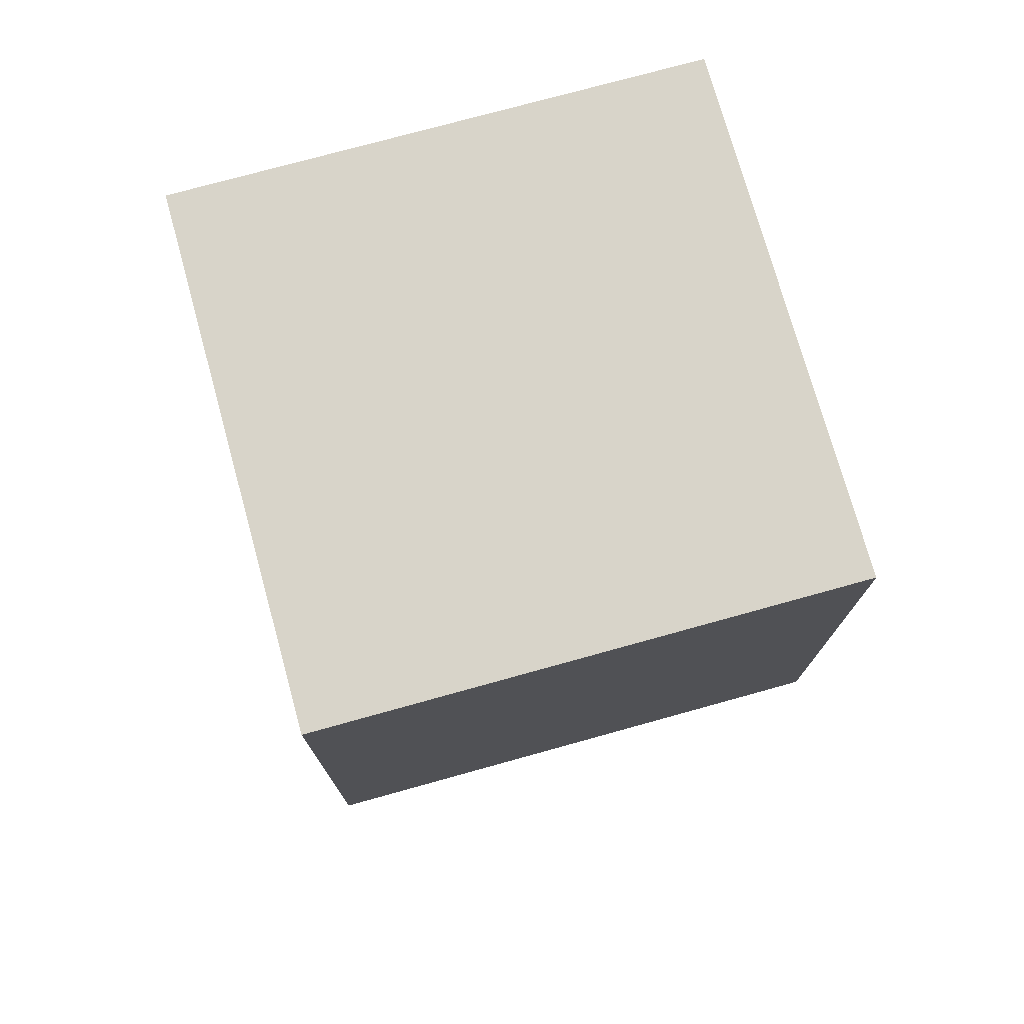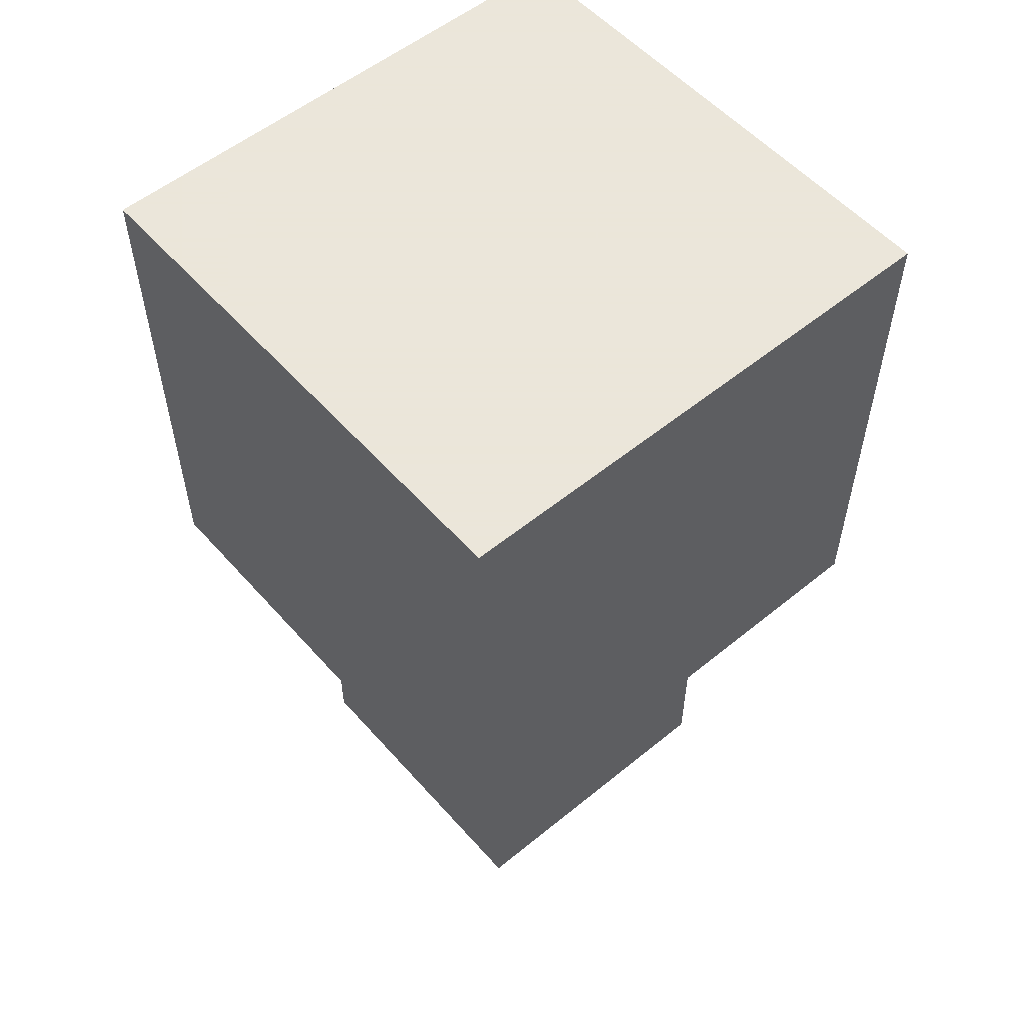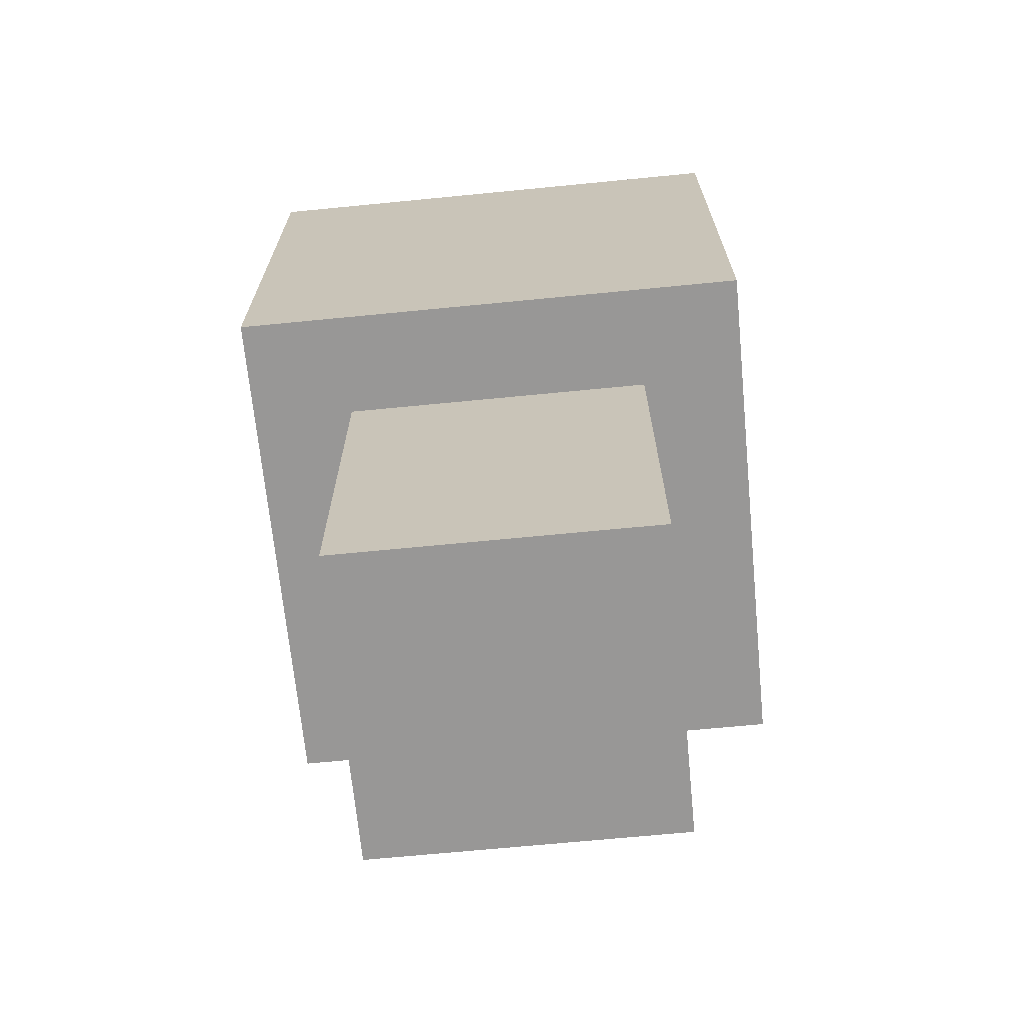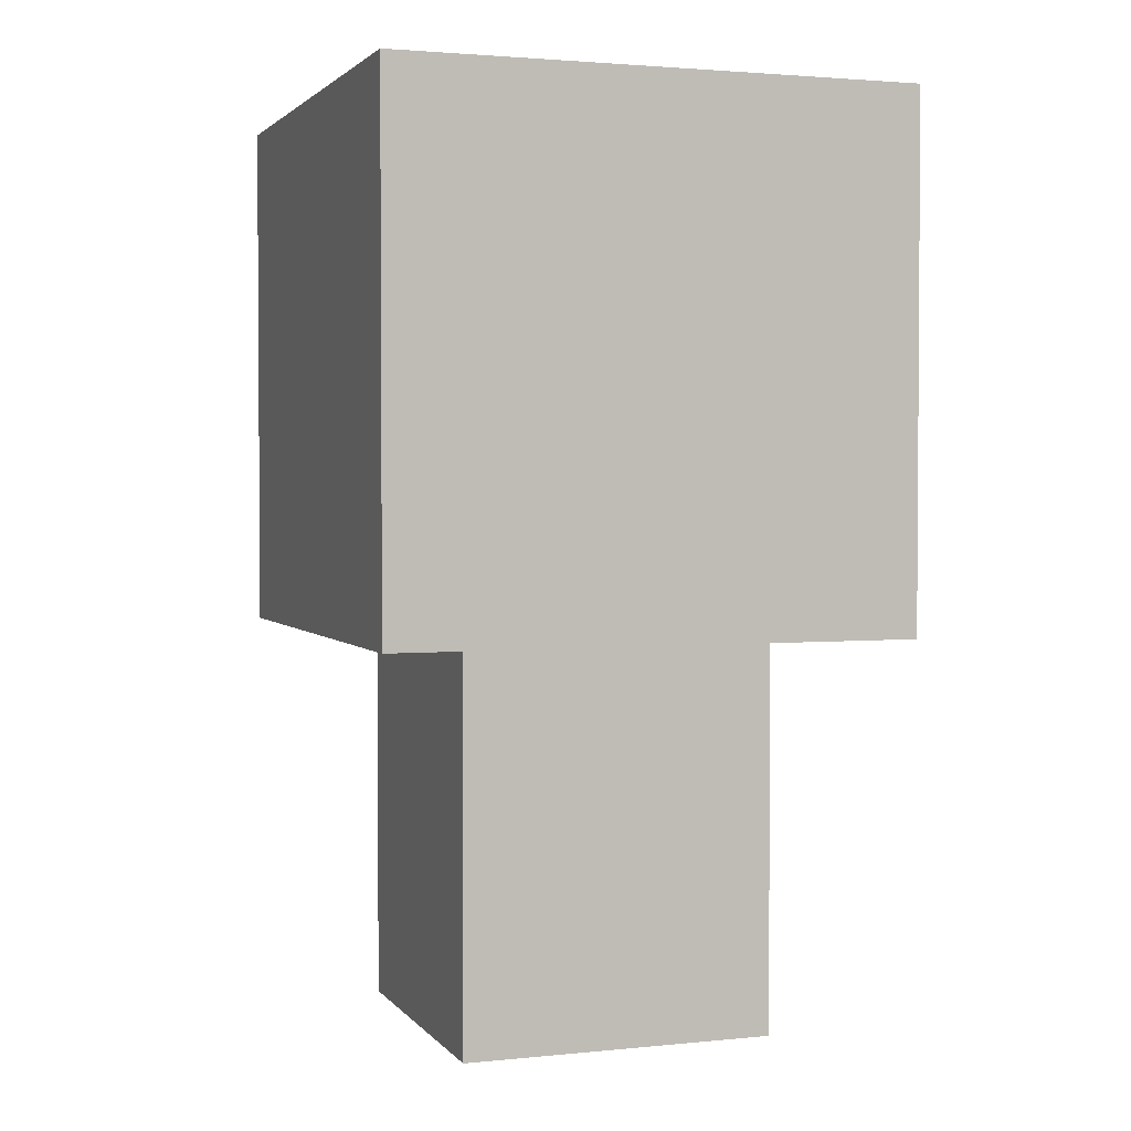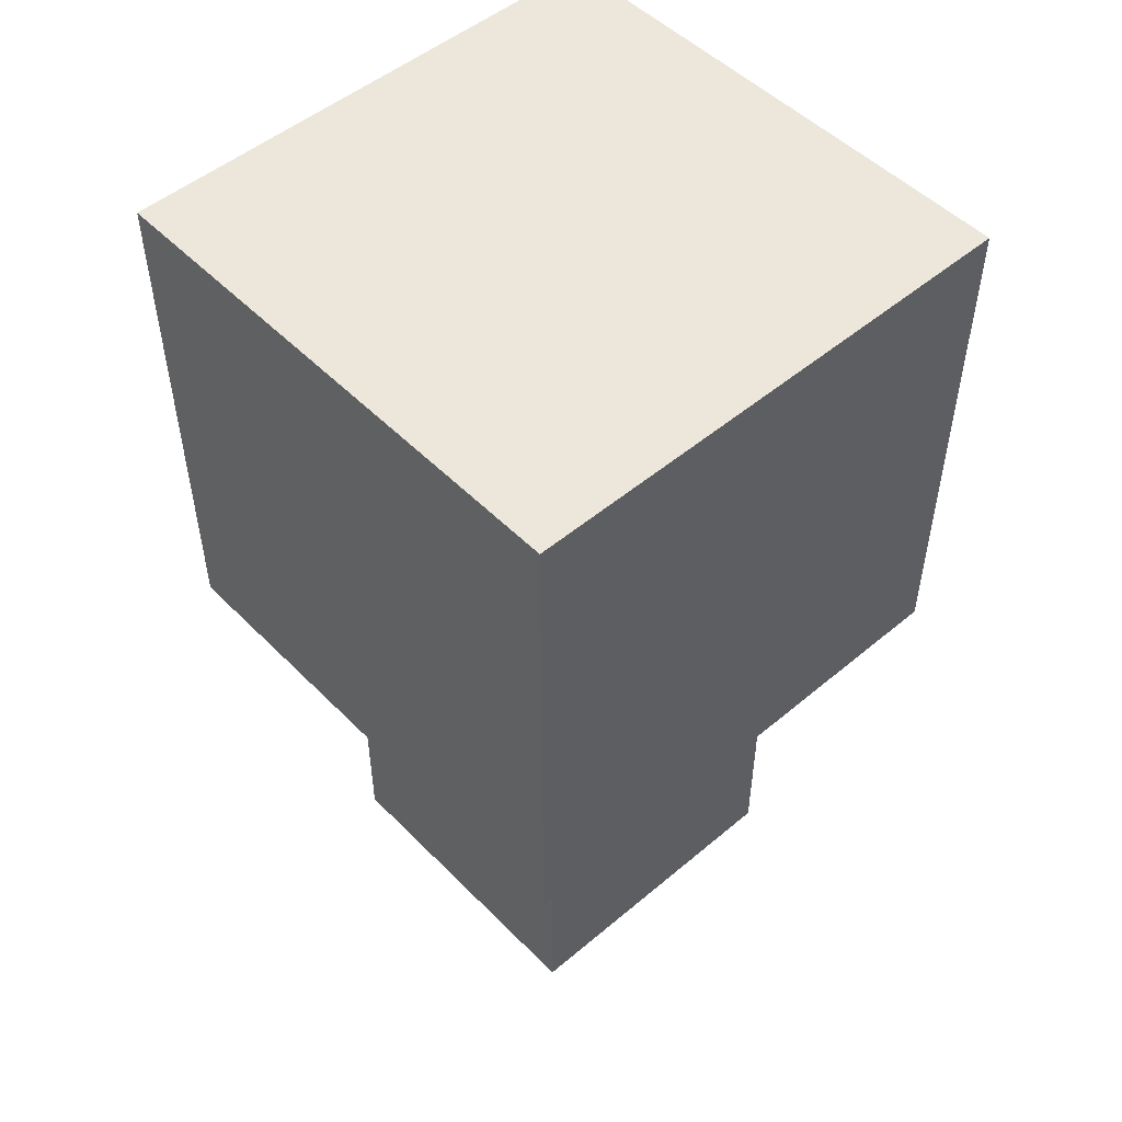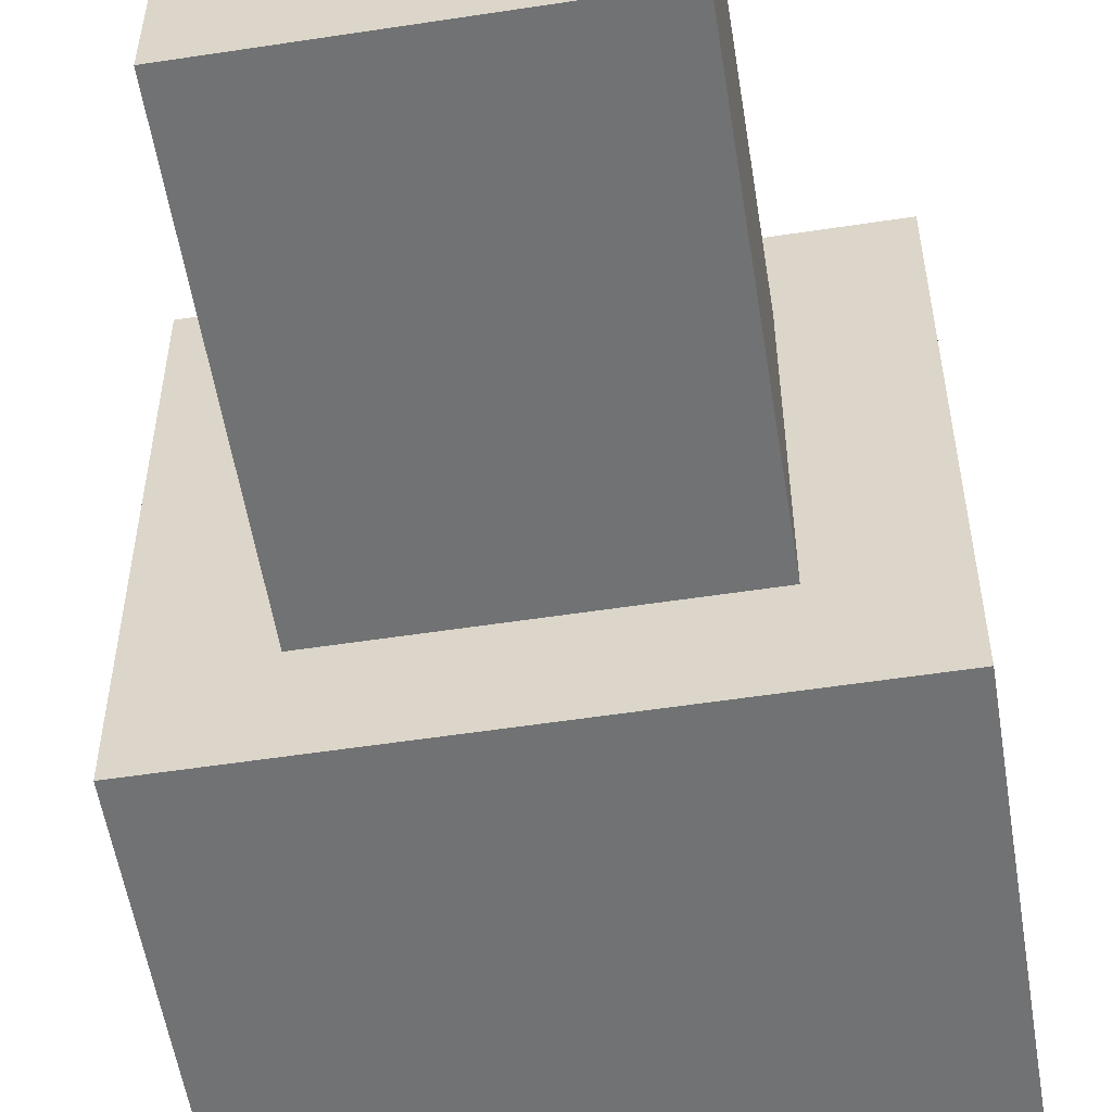
<metadata>
{"format":"obj","ext":"obj","renderer":"f3d","projection":"perspective","resolution":1024,"background":"white","views":[{"elev":75.1,"azim":164.5,"up":"+Y"},{"elev":55.0,"azim":-40.7,"up":"+Y"},{"elev":-68.3,"azim":-84.4,"up":"+Y"},{"elev":2.3,"azim":160.6,"up":"+Y"},{"elev":50.7,"azim":-132.5,"up":"+Y"},{"elev":-55.5,"azim":9.1,"up":"+Z"}]}
</metadata>
<code>
v 0.075 -0.5 -0.075
v 0.075 -0.5 0.075
v -0.075 -0.5 0.075
v 0.075 -0.2 -0.075
v -0.075 -0.2 -0.075
v -0.075 -0.2 0.075
v 0.075 -0.2 0.075
v -0.075 -0.5 -0.075
v -0.125 -0.06073 -0.125
v -0.125 -0.3107 -0.125
v -0.125 -0.3107 0.125
v 0.125 -0.06073 -0.125
v 0.125 -0.3107 -0.125
v 0.125 -0.06073 0.125
v 0.125 -0.3107 0.125
v -0.125 -0.06073 0.125
f 1 2 3
f 4 5 6
f 1 4 7
f 2 7 6
f 6 5 8
f 1 8 5
f 8 1 3
f 7 4 6
f 2 1 7
f 3 2 6
f 3 6 8
f 4 1 5
f 9 10 11
f 12 13 10
f 14 15 13
f 16 11 15
f 10 13 15
f 12 9 16
f 16 9 11
f 9 12 10
f 12 14 13
f 14 16 15
f 11 10 15
f 14 12 16

</code>
